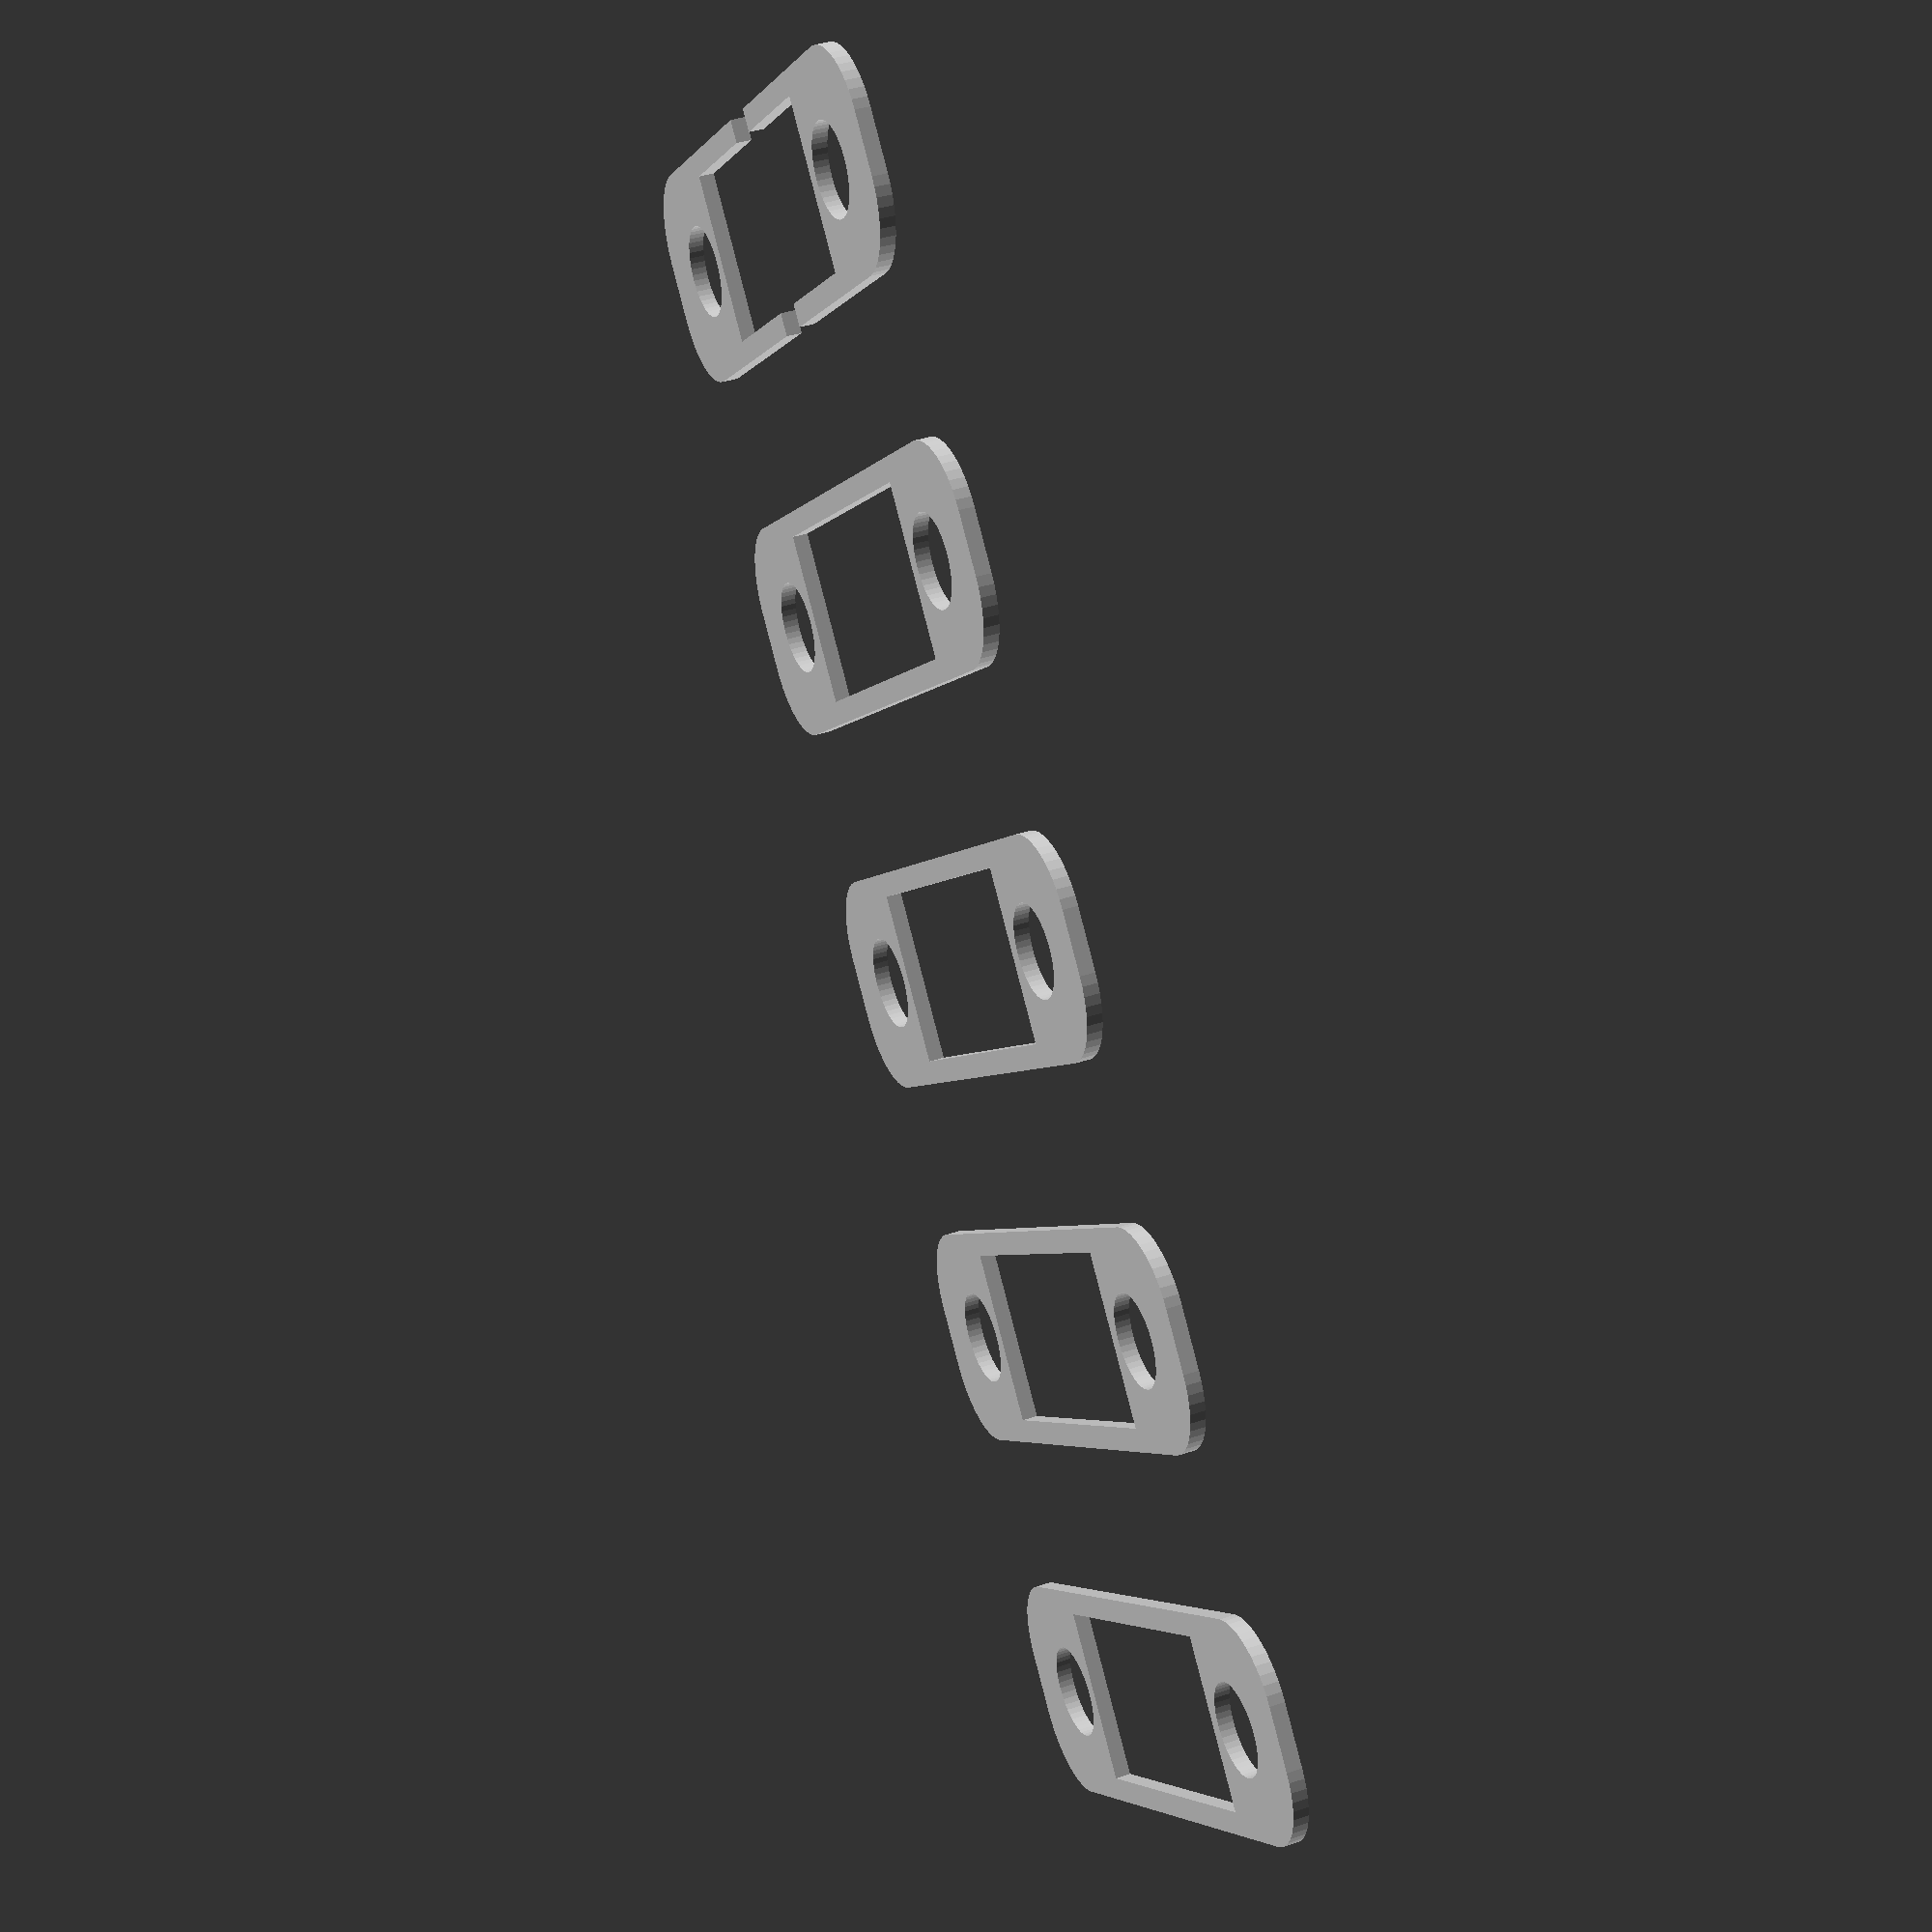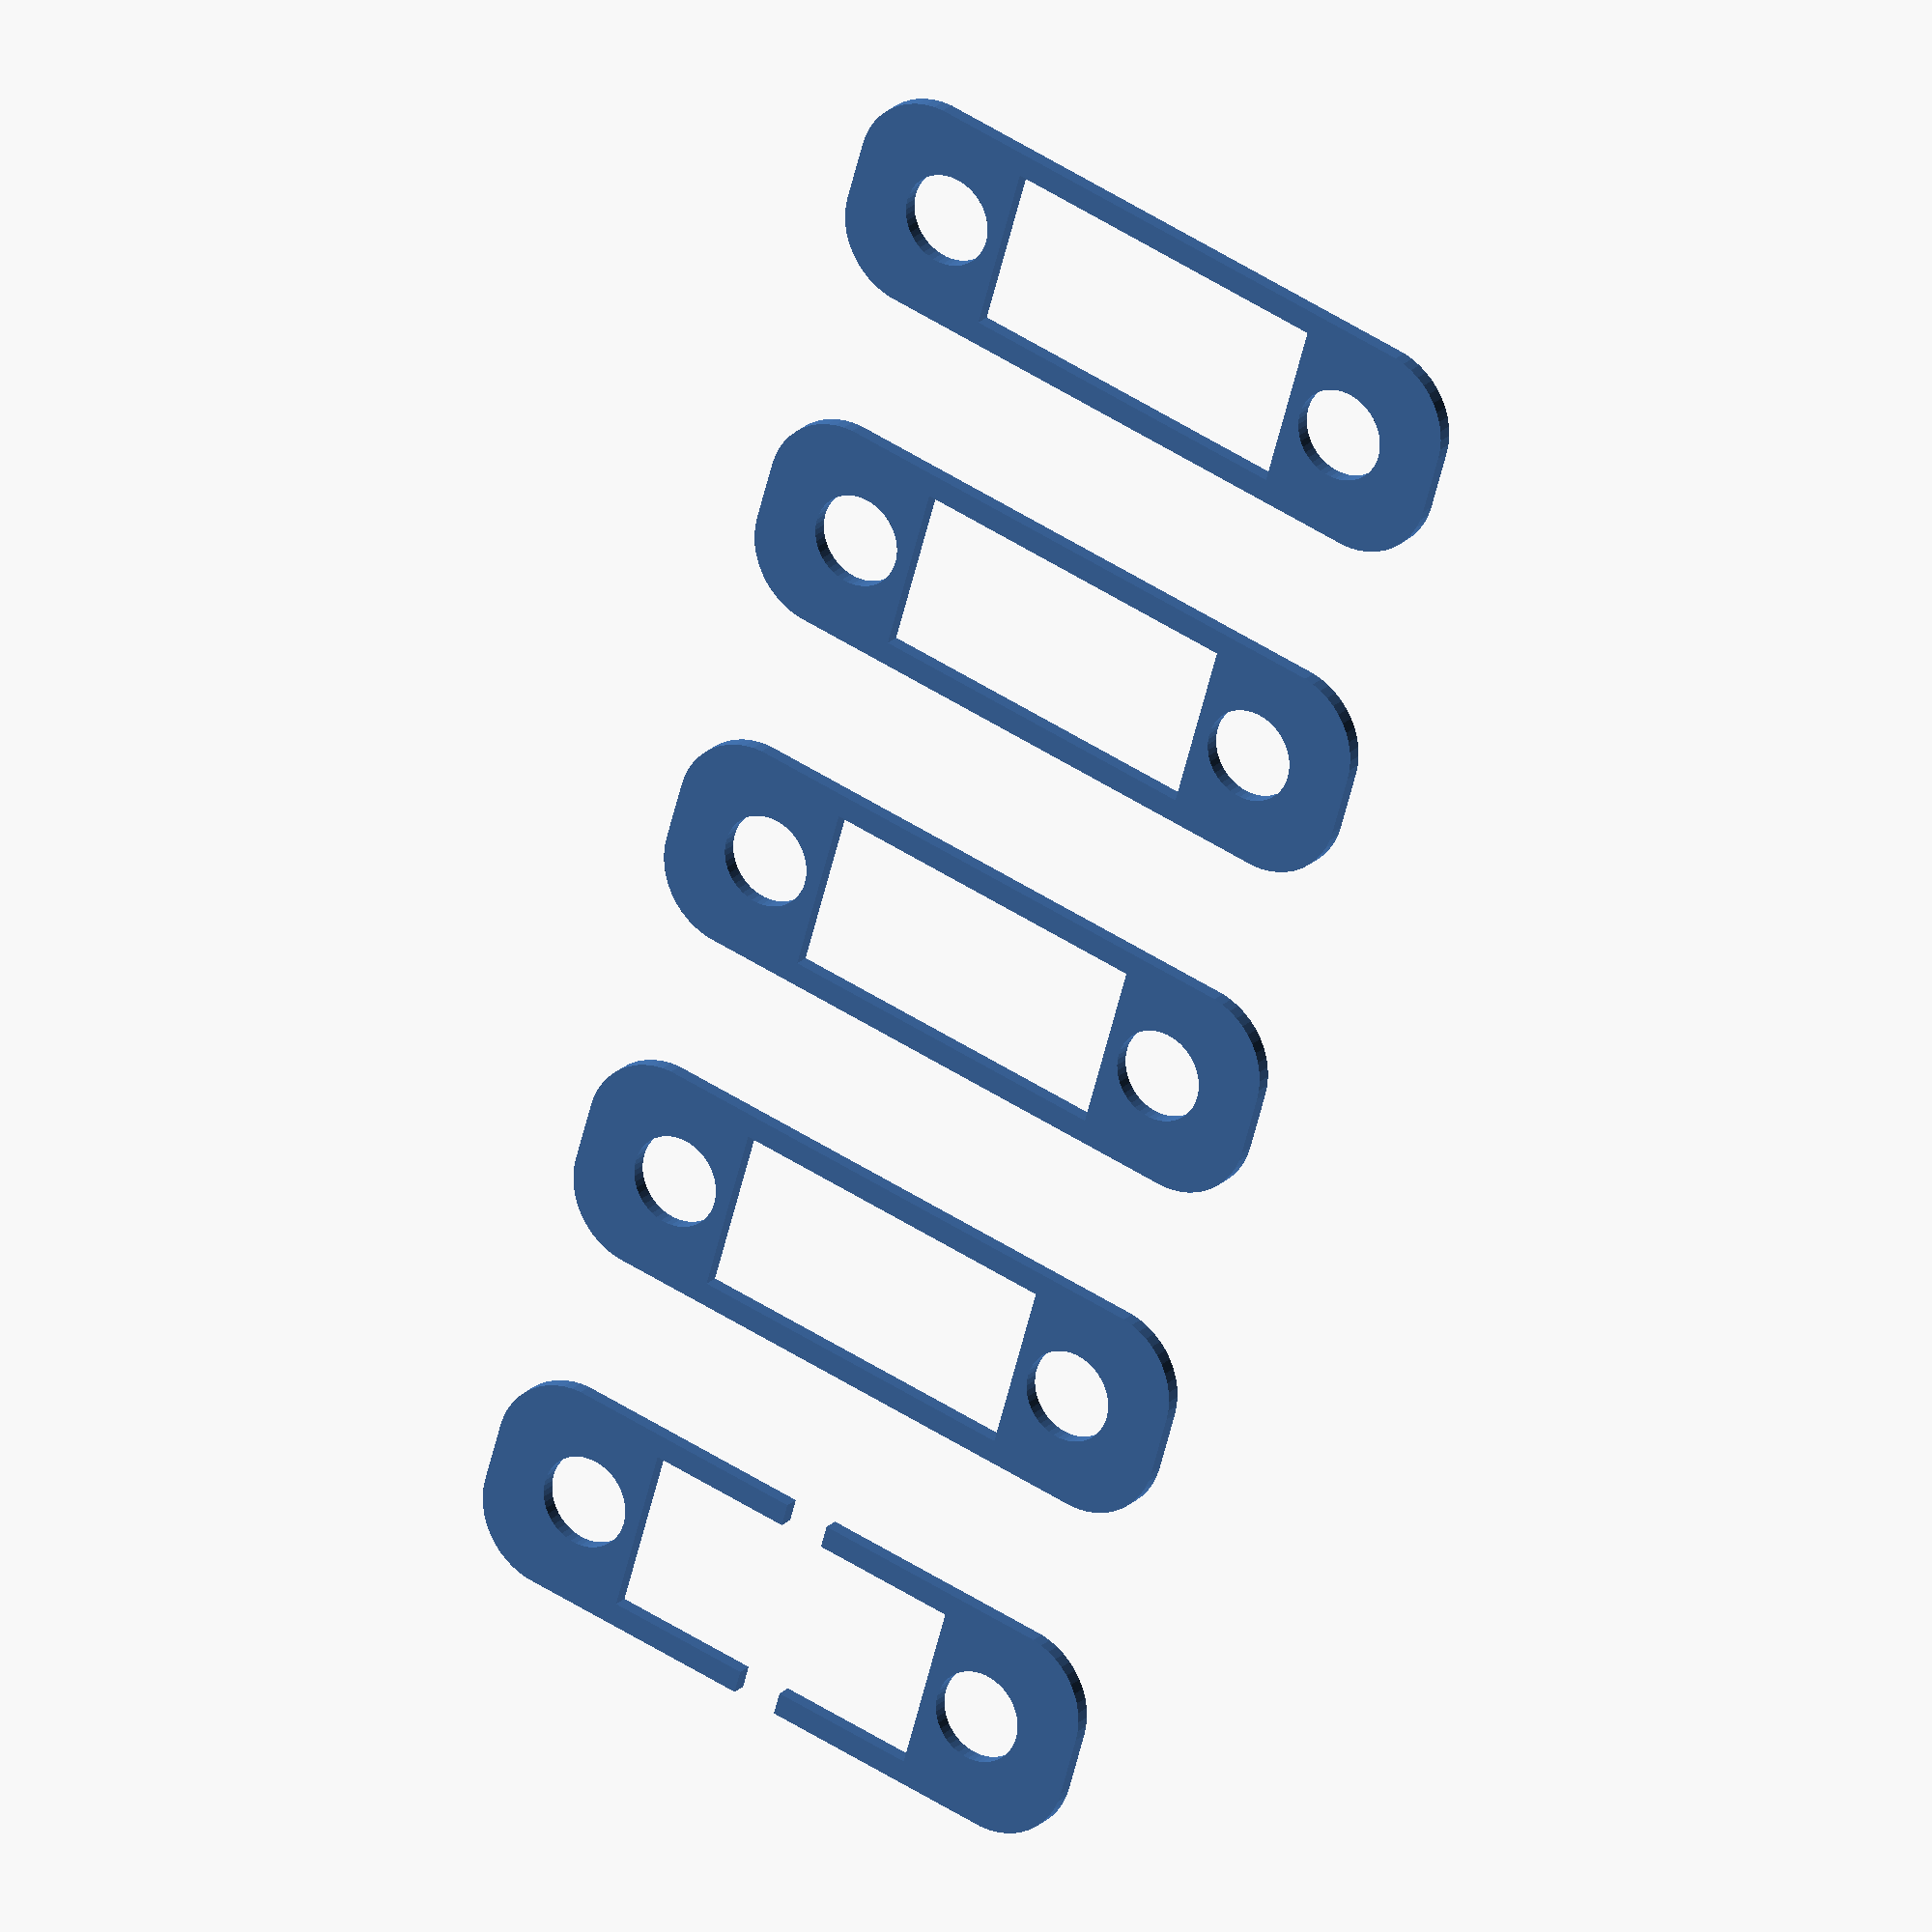
<openscad>
$fn = 50;


union() {
	translate(v = [0, 0, 0]) {
		projection() {
			intersection() {
				translate(v = [-500, -500, -13.5000000000]) {
					cube(size = [1000, 1000, 0.1000000000]);
				}
				difference() {
					union() {
						hull() {
							translate(v = [-17.0000000000, 2.0000000000, 0]) {
								cylinder(h = 30, r = 5);
							}
							translate(v = [17.0000000000, 2.0000000000, 0]) {
								cylinder(h = 30, r = 5);
							}
							translate(v = [-17.0000000000, -2.0000000000, 0]) {
								cylinder(h = 30, r = 5);
							}
							translate(v = [17.0000000000, -2.0000000000, 0]) {
								cylinder(h = 30, r = 5);
							}
						}
					}
					union() {
						translate(v = [4.5000000000, 0, 30]) {
							rotate(a = [0, 0, 0]) {
								difference() {
									union() {
										translate(v = [0, 0, -0.5000000000]) {
											cylinder(h = 0.5000000000, r1 = 0.8500000000, r2 = 1.3750000000);
										}
										translate(v = [0, 0, -4.0000000000]) {
											cylinder(h = 4, r = 0.8500000000);
										}
										translate(v = [0, 0, -4.0000000000]) {
											cylinder(h = 4, r = 1.1000000000);
										}
										translate(v = [0, 0, -4.0000000000]) {
											cylinder(h = 4, r = 0.8500000000);
										}
									}
									union();
								}
							}
						}
						translate(v = [-4.5000000000, 0, 30]) {
							rotate(a = [0, 0, 0]) {
								difference() {
									union() {
										translate(v = [0, 0, -0.5000000000]) {
											cylinder(h = 0.5000000000, r1 = 0.8500000000, r2 = 1.3750000000);
										}
										translate(v = [0, 0, -4.0000000000]) {
											cylinder(h = 4, r = 0.8500000000);
										}
										translate(v = [0, 0, -4.0000000000]) {
											cylinder(h = 4, r = 1.1000000000);
										}
										translate(v = [0, 0, -4.0000000000]) {
											cylinder(h = 4, r = 0.8500000000);
										}
									}
									union();
								}
							}
						}
						translate(v = [-15.0000000000, 0.0000000000, -100.0000000000]) {
							cylinder(h = 200, r = 3.0000000000);
						}
						translate(v = [15.0000000000, 0.0000000000, -100.0000000000]) {
							cylinder(h = 200, r = 3.0000000000);
						}
						translate(v = [15.0000000000, 0.0000000000, -100.0000000000]) {
							cylinder(h = 200, r = 3.0000000000);
						}
						translate(v = [-15.0000000000, 0.0000000000, -100.0000000000]) {
							cylinder(h = 200, r = 1.5000000000);
						}
						translate(v = [15.0000000000, 0.0000000000, -100.0000000000]) {
							cylinder(h = 200, r = 1.5000000000);
						}
						translate(v = [-15.0000000000, 0.0000000000, -100.0000000000]) {
							cylinder(h = 200, r = 1.5000000000);
						}
						translate(v = [15.0000000000, 0.0000000000, -100.0000000000]) {
							cylinder(h = 200, r = 1.5000000000);
						}
						translate(v = [-15.0000000000, 0.0000000000, -100.0000000000]) {
							cylinder(h = 200, r = 1.5000000000);
						}
						translate(v = [15.0000000000, 0.0000000000, -100.0000000000]) {
							cylinder(h = 200, r = 1.5000000000);
						}
						translate(v = [-7.0000000000, -5.5000000000, 0]) {
							cube(size = [14, 11, 27.5000000000]);
						}
						cylinder(h = 30, r = 2.0000000000);
						translate(v = [-22.0000000000, -7.0000000000, 24]) {
							cube(size = [14, 14, 6]);
						}
						translate(v = [8.0000000000, -7.0000000000, 24]) {
							cube(size = [14, 14, 6]);
						}
						translate(v = [-11.0000000000, -5.5000000000, 0]) {
							cube(size = [22, 11, 22]);
						}
						translate(v = [-1.5000000000, -22.5000000000, 0]) {
							cube(size = [3, 45, 3]);
						}
					}
				}
			}
		}
	}
	translate(v = [0, 24, 0]) {
		projection() {
			intersection() {
				translate(v = [-500, -500, -10.5000000000]) {
					cube(size = [1000, 1000, 0.1000000000]);
				}
				difference() {
					union() {
						hull() {
							translate(v = [-17.0000000000, 2.0000000000, 0]) {
								cylinder(h = 30, r = 5);
							}
							translate(v = [17.0000000000, 2.0000000000, 0]) {
								cylinder(h = 30, r = 5);
							}
							translate(v = [-17.0000000000, -2.0000000000, 0]) {
								cylinder(h = 30, r = 5);
							}
							translate(v = [17.0000000000, -2.0000000000, 0]) {
								cylinder(h = 30, r = 5);
							}
						}
					}
					union() {
						translate(v = [4.5000000000, 0, 30]) {
							rotate(a = [0, 0, 0]) {
								difference() {
									union() {
										translate(v = [0, 0, -0.5000000000]) {
											cylinder(h = 0.5000000000, r1 = 0.8500000000, r2 = 1.3750000000);
										}
										translate(v = [0, 0, -4.0000000000]) {
											cylinder(h = 4, r = 0.8500000000);
										}
										translate(v = [0, 0, -4.0000000000]) {
											cylinder(h = 4, r = 1.1000000000);
										}
										translate(v = [0, 0, -4.0000000000]) {
											cylinder(h = 4, r = 0.8500000000);
										}
									}
									union();
								}
							}
						}
						translate(v = [-4.5000000000, 0, 30]) {
							rotate(a = [0, 0, 0]) {
								difference() {
									union() {
										translate(v = [0, 0, -0.5000000000]) {
											cylinder(h = 0.5000000000, r1 = 0.8500000000, r2 = 1.3750000000);
										}
										translate(v = [0, 0, -4.0000000000]) {
											cylinder(h = 4, r = 0.8500000000);
										}
										translate(v = [0, 0, -4.0000000000]) {
											cylinder(h = 4, r = 1.1000000000);
										}
										translate(v = [0, 0, -4.0000000000]) {
											cylinder(h = 4, r = 0.8500000000);
										}
									}
									union();
								}
							}
						}
						translate(v = [-15.0000000000, 0.0000000000, -100.0000000000]) {
							cylinder(h = 200, r = 3.0000000000);
						}
						translate(v = [15.0000000000, 0.0000000000, -100.0000000000]) {
							cylinder(h = 200, r = 3.0000000000);
						}
						translate(v = [15.0000000000, 0.0000000000, -100.0000000000]) {
							cylinder(h = 200, r = 3.0000000000);
						}
						translate(v = [-15.0000000000, 0.0000000000, -100.0000000000]) {
							cylinder(h = 200, r = 1.5000000000);
						}
						translate(v = [15.0000000000, 0.0000000000, -100.0000000000]) {
							cylinder(h = 200, r = 1.5000000000);
						}
						translate(v = [-15.0000000000, 0.0000000000, -100.0000000000]) {
							cylinder(h = 200, r = 1.5000000000);
						}
						translate(v = [15.0000000000, 0.0000000000, -100.0000000000]) {
							cylinder(h = 200, r = 1.5000000000);
						}
						translate(v = [-15.0000000000, 0.0000000000, -100.0000000000]) {
							cylinder(h = 200, r = 1.5000000000);
						}
						translate(v = [15.0000000000, 0.0000000000, -100.0000000000]) {
							cylinder(h = 200, r = 1.5000000000);
						}
						translate(v = [-7.0000000000, -5.5000000000, 0]) {
							cube(size = [14, 11, 27.5000000000]);
						}
						cylinder(h = 30, r = 2.0000000000);
						translate(v = [-22.0000000000, -7.0000000000, 24]) {
							cube(size = [14, 14, 6]);
						}
						translate(v = [8.0000000000, -7.0000000000, 24]) {
							cube(size = [14, 14, 6]);
						}
						translate(v = [-11.0000000000, -5.5000000000, 0]) {
							cube(size = [22, 11, 22]);
						}
						translate(v = [-1.5000000000, -22.5000000000, 0]) {
							cube(size = [3, 45, 3]);
						}
					}
				}
			}
		}
	}
	translate(v = [0, 48, 0]) {
		projection() {
			intersection() {
				translate(v = [-500, -500, -7.5000000000]) {
					cube(size = [1000, 1000, 0.1000000000]);
				}
				difference() {
					union() {
						hull() {
							translate(v = [-17.0000000000, 2.0000000000, 0]) {
								cylinder(h = 30, r = 5);
							}
							translate(v = [17.0000000000, 2.0000000000, 0]) {
								cylinder(h = 30, r = 5);
							}
							translate(v = [-17.0000000000, -2.0000000000, 0]) {
								cylinder(h = 30, r = 5);
							}
							translate(v = [17.0000000000, -2.0000000000, 0]) {
								cylinder(h = 30, r = 5);
							}
						}
					}
					union() {
						translate(v = [4.5000000000, 0, 30]) {
							rotate(a = [0, 0, 0]) {
								difference() {
									union() {
										translate(v = [0, 0, -0.5000000000]) {
											cylinder(h = 0.5000000000, r1 = 0.8500000000, r2 = 1.3750000000);
										}
										translate(v = [0, 0, -4.0000000000]) {
											cylinder(h = 4, r = 0.8500000000);
										}
										translate(v = [0, 0, -4.0000000000]) {
											cylinder(h = 4, r = 1.1000000000);
										}
										translate(v = [0, 0, -4.0000000000]) {
											cylinder(h = 4, r = 0.8500000000);
										}
									}
									union();
								}
							}
						}
						translate(v = [-4.5000000000, 0, 30]) {
							rotate(a = [0, 0, 0]) {
								difference() {
									union() {
										translate(v = [0, 0, -0.5000000000]) {
											cylinder(h = 0.5000000000, r1 = 0.8500000000, r2 = 1.3750000000);
										}
										translate(v = [0, 0, -4.0000000000]) {
											cylinder(h = 4, r = 0.8500000000);
										}
										translate(v = [0, 0, -4.0000000000]) {
											cylinder(h = 4, r = 1.1000000000);
										}
										translate(v = [0, 0, -4.0000000000]) {
											cylinder(h = 4, r = 0.8500000000);
										}
									}
									union();
								}
							}
						}
						translate(v = [-15.0000000000, 0.0000000000, -100.0000000000]) {
							cylinder(h = 200, r = 3.0000000000);
						}
						translate(v = [15.0000000000, 0.0000000000, -100.0000000000]) {
							cylinder(h = 200, r = 3.0000000000);
						}
						translate(v = [15.0000000000, 0.0000000000, -100.0000000000]) {
							cylinder(h = 200, r = 3.0000000000);
						}
						translate(v = [-15.0000000000, 0.0000000000, -100.0000000000]) {
							cylinder(h = 200, r = 1.5000000000);
						}
						translate(v = [15.0000000000, 0.0000000000, -100.0000000000]) {
							cylinder(h = 200, r = 1.5000000000);
						}
						translate(v = [-15.0000000000, 0.0000000000, -100.0000000000]) {
							cylinder(h = 200, r = 1.5000000000);
						}
						translate(v = [15.0000000000, 0.0000000000, -100.0000000000]) {
							cylinder(h = 200, r = 1.5000000000);
						}
						translate(v = [-15.0000000000, 0.0000000000, -100.0000000000]) {
							cylinder(h = 200, r = 1.5000000000);
						}
						translate(v = [15.0000000000, 0.0000000000, -100.0000000000]) {
							cylinder(h = 200, r = 1.5000000000);
						}
						translate(v = [-7.0000000000, -5.5000000000, 0]) {
							cube(size = [14, 11, 27.5000000000]);
						}
						cylinder(h = 30, r = 2.0000000000);
						translate(v = [-22.0000000000, -7.0000000000, 24]) {
							cube(size = [14, 14, 6]);
						}
						translate(v = [8.0000000000, -7.0000000000, 24]) {
							cube(size = [14, 14, 6]);
						}
						translate(v = [-11.0000000000, -5.5000000000, 0]) {
							cube(size = [22, 11, 22]);
						}
						translate(v = [-1.5000000000, -22.5000000000, 0]) {
							cube(size = [3, 45, 3]);
						}
					}
				}
			}
		}
	}
	translate(v = [0, 72, 0]) {
		projection() {
			intersection() {
				translate(v = [-500, -500, -4.5000000000]) {
					cube(size = [1000, 1000, 0.1000000000]);
				}
				difference() {
					union() {
						hull() {
							translate(v = [-17.0000000000, 2.0000000000, 0]) {
								cylinder(h = 30, r = 5);
							}
							translate(v = [17.0000000000, 2.0000000000, 0]) {
								cylinder(h = 30, r = 5);
							}
							translate(v = [-17.0000000000, -2.0000000000, 0]) {
								cylinder(h = 30, r = 5);
							}
							translate(v = [17.0000000000, -2.0000000000, 0]) {
								cylinder(h = 30, r = 5);
							}
						}
					}
					union() {
						translate(v = [4.5000000000, 0, 30]) {
							rotate(a = [0, 0, 0]) {
								difference() {
									union() {
										translate(v = [0, 0, -0.5000000000]) {
											cylinder(h = 0.5000000000, r1 = 0.8500000000, r2 = 1.3750000000);
										}
										translate(v = [0, 0, -4.0000000000]) {
											cylinder(h = 4, r = 0.8500000000);
										}
										translate(v = [0, 0, -4.0000000000]) {
											cylinder(h = 4, r = 1.1000000000);
										}
										translate(v = [0, 0, -4.0000000000]) {
											cylinder(h = 4, r = 0.8500000000);
										}
									}
									union();
								}
							}
						}
						translate(v = [-4.5000000000, 0, 30]) {
							rotate(a = [0, 0, 0]) {
								difference() {
									union() {
										translate(v = [0, 0, -0.5000000000]) {
											cylinder(h = 0.5000000000, r1 = 0.8500000000, r2 = 1.3750000000);
										}
										translate(v = [0, 0, -4.0000000000]) {
											cylinder(h = 4, r = 0.8500000000);
										}
										translate(v = [0, 0, -4.0000000000]) {
											cylinder(h = 4, r = 1.1000000000);
										}
										translate(v = [0, 0, -4.0000000000]) {
											cylinder(h = 4, r = 0.8500000000);
										}
									}
									union();
								}
							}
						}
						translate(v = [-15.0000000000, 0.0000000000, -100.0000000000]) {
							cylinder(h = 200, r = 3.0000000000);
						}
						translate(v = [15.0000000000, 0.0000000000, -100.0000000000]) {
							cylinder(h = 200, r = 3.0000000000);
						}
						translate(v = [15.0000000000, 0.0000000000, -100.0000000000]) {
							cylinder(h = 200, r = 3.0000000000);
						}
						translate(v = [-15.0000000000, 0.0000000000, -100.0000000000]) {
							cylinder(h = 200, r = 1.5000000000);
						}
						translate(v = [15.0000000000, 0.0000000000, -100.0000000000]) {
							cylinder(h = 200, r = 1.5000000000);
						}
						translate(v = [-15.0000000000, 0.0000000000, -100.0000000000]) {
							cylinder(h = 200, r = 1.5000000000);
						}
						translate(v = [15.0000000000, 0.0000000000, -100.0000000000]) {
							cylinder(h = 200, r = 1.5000000000);
						}
						translate(v = [-15.0000000000, 0.0000000000, -100.0000000000]) {
							cylinder(h = 200, r = 1.5000000000);
						}
						translate(v = [15.0000000000, 0.0000000000, -100.0000000000]) {
							cylinder(h = 200, r = 1.5000000000);
						}
						translate(v = [-7.0000000000, -5.5000000000, 0]) {
							cube(size = [14, 11, 27.5000000000]);
						}
						cylinder(h = 30, r = 2.0000000000);
						translate(v = [-22.0000000000, -7.0000000000, 24]) {
							cube(size = [14, 14, 6]);
						}
						translate(v = [8.0000000000, -7.0000000000, 24]) {
							cube(size = [14, 14, 6]);
						}
						translate(v = [-11.0000000000, -5.5000000000, 0]) {
							cube(size = [22, 11, 22]);
						}
						translate(v = [-1.5000000000, -22.5000000000, 0]) {
							cube(size = [3, 45, 3]);
						}
					}
				}
			}
		}
	}
	translate(v = [0, 96, 0]) {
		projection() {
			intersection() {
				translate(v = [-500, -500, -1.5000000000]) {
					cube(size = [1000, 1000, 0.1000000000]);
				}
				difference() {
					union() {
						hull() {
							translate(v = [-17.0000000000, 2.0000000000, 0]) {
								cylinder(h = 30, r = 5);
							}
							translate(v = [17.0000000000, 2.0000000000, 0]) {
								cylinder(h = 30, r = 5);
							}
							translate(v = [-17.0000000000, -2.0000000000, 0]) {
								cylinder(h = 30, r = 5);
							}
							translate(v = [17.0000000000, -2.0000000000, 0]) {
								cylinder(h = 30, r = 5);
							}
						}
					}
					union() {
						translate(v = [4.5000000000, 0, 30]) {
							rotate(a = [0, 0, 0]) {
								difference() {
									union() {
										translate(v = [0, 0, -0.5000000000]) {
											cylinder(h = 0.5000000000, r1 = 0.8500000000, r2 = 1.3750000000);
										}
										translate(v = [0, 0, -4.0000000000]) {
											cylinder(h = 4, r = 0.8500000000);
										}
										translate(v = [0, 0, -4.0000000000]) {
											cylinder(h = 4, r = 1.1000000000);
										}
										translate(v = [0, 0, -4.0000000000]) {
											cylinder(h = 4, r = 0.8500000000);
										}
									}
									union();
								}
							}
						}
						translate(v = [-4.5000000000, 0, 30]) {
							rotate(a = [0, 0, 0]) {
								difference() {
									union() {
										translate(v = [0, 0, -0.5000000000]) {
											cylinder(h = 0.5000000000, r1 = 0.8500000000, r2 = 1.3750000000);
										}
										translate(v = [0, 0, -4.0000000000]) {
											cylinder(h = 4, r = 0.8500000000);
										}
										translate(v = [0, 0, -4.0000000000]) {
											cylinder(h = 4, r = 1.1000000000);
										}
										translate(v = [0, 0, -4.0000000000]) {
											cylinder(h = 4, r = 0.8500000000);
										}
									}
									union();
								}
							}
						}
						translate(v = [-15.0000000000, 0.0000000000, -100.0000000000]) {
							cylinder(h = 200, r = 3.0000000000);
						}
						translate(v = [15.0000000000, 0.0000000000, -100.0000000000]) {
							cylinder(h = 200, r = 3.0000000000);
						}
						translate(v = [15.0000000000, 0.0000000000, -100.0000000000]) {
							cylinder(h = 200, r = 3.0000000000);
						}
						translate(v = [-15.0000000000, 0.0000000000, -100.0000000000]) {
							cylinder(h = 200, r = 1.5000000000);
						}
						translate(v = [15.0000000000, 0.0000000000, -100.0000000000]) {
							cylinder(h = 200, r = 1.5000000000);
						}
						translate(v = [-15.0000000000, 0.0000000000, -100.0000000000]) {
							cylinder(h = 200, r = 1.5000000000);
						}
						translate(v = [15.0000000000, 0.0000000000, -100.0000000000]) {
							cylinder(h = 200, r = 1.5000000000);
						}
						translate(v = [-15.0000000000, 0.0000000000, -100.0000000000]) {
							cylinder(h = 200, r = 1.5000000000);
						}
						translate(v = [15.0000000000, 0.0000000000, -100.0000000000]) {
							cylinder(h = 200, r = 1.5000000000);
						}
						translate(v = [-7.0000000000, -5.5000000000, 0]) {
							cube(size = [14, 11, 27.5000000000]);
						}
						cylinder(h = 30, r = 2.0000000000);
						translate(v = [-22.0000000000, -7.0000000000, 24]) {
							cube(size = [14, 14, 6]);
						}
						translate(v = [8.0000000000, -7.0000000000, 24]) {
							cube(size = [14, 14, 6]);
						}
						translate(v = [-11.0000000000, -5.5000000000, 0]) {
							cube(size = [22, 11, 22]);
						}
						translate(v = [-1.5000000000, -22.5000000000, 0]) {
							cube(size = [3, 45, 3]);
						}
					}
				}
			}
		}
	}
	translate(v = [0, 120, 0]) {
		projection() {
			intersection() {
				translate(v = [-500, -500, 1.5000000000]) {
					cube(size = [1000, 1000, 0.1000000000]);
				}
				difference() {
					union() {
						hull() {
							translate(v = [-17.0000000000, 2.0000000000, 0]) {
								cylinder(h = 30, r = 5);
							}
							translate(v = [17.0000000000, 2.0000000000, 0]) {
								cylinder(h = 30, r = 5);
							}
							translate(v = [-17.0000000000, -2.0000000000, 0]) {
								cylinder(h = 30, r = 5);
							}
							translate(v = [17.0000000000, -2.0000000000, 0]) {
								cylinder(h = 30, r = 5);
							}
						}
					}
					union() {
						translate(v = [4.5000000000, 0, 30]) {
							rotate(a = [0, 0, 0]) {
								difference() {
									union() {
										translate(v = [0, 0, -0.5000000000]) {
											cylinder(h = 0.5000000000, r1 = 0.8500000000, r2 = 1.3750000000);
										}
										translate(v = [0, 0, -4.0000000000]) {
											cylinder(h = 4, r = 0.8500000000);
										}
										translate(v = [0, 0, -4.0000000000]) {
											cylinder(h = 4, r = 1.1000000000);
										}
										translate(v = [0, 0, -4.0000000000]) {
											cylinder(h = 4, r = 0.8500000000);
										}
									}
									union();
								}
							}
						}
						translate(v = [-4.5000000000, 0, 30]) {
							rotate(a = [0, 0, 0]) {
								difference() {
									union() {
										translate(v = [0, 0, -0.5000000000]) {
											cylinder(h = 0.5000000000, r1 = 0.8500000000, r2 = 1.3750000000);
										}
										translate(v = [0, 0, -4.0000000000]) {
											cylinder(h = 4, r = 0.8500000000);
										}
										translate(v = [0, 0, -4.0000000000]) {
											cylinder(h = 4, r = 1.1000000000);
										}
										translate(v = [0, 0, -4.0000000000]) {
											cylinder(h = 4, r = 0.8500000000);
										}
									}
									union();
								}
							}
						}
						translate(v = [-15.0000000000, 0.0000000000, -100.0000000000]) {
							cylinder(h = 200, r = 3.0000000000);
						}
						translate(v = [15.0000000000, 0.0000000000, -100.0000000000]) {
							cylinder(h = 200, r = 3.0000000000);
						}
						translate(v = [15.0000000000, 0.0000000000, -100.0000000000]) {
							cylinder(h = 200, r = 3.0000000000);
						}
						translate(v = [-15.0000000000, 0.0000000000, -100.0000000000]) {
							cylinder(h = 200, r = 1.5000000000);
						}
						translate(v = [15.0000000000, 0.0000000000, -100.0000000000]) {
							cylinder(h = 200, r = 1.5000000000);
						}
						translate(v = [-15.0000000000, 0.0000000000, -100.0000000000]) {
							cylinder(h = 200, r = 1.5000000000);
						}
						translate(v = [15.0000000000, 0.0000000000, -100.0000000000]) {
							cylinder(h = 200, r = 1.5000000000);
						}
						translate(v = [-15.0000000000, 0.0000000000, -100.0000000000]) {
							cylinder(h = 200, r = 1.5000000000);
						}
						translate(v = [15.0000000000, 0.0000000000, -100.0000000000]) {
							cylinder(h = 200, r = 1.5000000000);
						}
						translate(v = [-7.0000000000, -5.5000000000, 0]) {
							cube(size = [14, 11, 27.5000000000]);
						}
						cylinder(h = 30, r = 2.0000000000);
						translate(v = [-22.0000000000, -7.0000000000, 24]) {
							cube(size = [14, 14, 6]);
						}
						translate(v = [8.0000000000, -7.0000000000, 24]) {
							cube(size = [14, 14, 6]);
						}
						translate(v = [-11.0000000000, -5.5000000000, 0]) {
							cube(size = [22, 11, 22]);
						}
						translate(v = [-1.5000000000, -22.5000000000, 0]) {
							cube(size = [3, 45, 3]);
						}
					}
				}
			}
		}
	}
	translate(v = [0, 144, 0]) {
		projection() {
			intersection() {
				translate(v = [-500, -500, 4.5000000000]) {
					cube(size = [1000, 1000, 0.1000000000]);
				}
				difference() {
					union() {
						hull() {
							translate(v = [-17.0000000000, 2.0000000000, 0]) {
								cylinder(h = 30, r = 5);
							}
							translate(v = [17.0000000000, 2.0000000000, 0]) {
								cylinder(h = 30, r = 5);
							}
							translate(v = [-17.0000000000, -2.0000000000, 0]) {
								cylinder(h = 30, r = 5);
							}
							translate(v = [17.0000000000, -2.0000000000, 0]) {
								cylinder(h = 30, r = 5);
							}
						}
					}
					union() {
						translate(v = [4.5000000000, 0, 30]) {
							rotate(a = [0, 0, 0]) {
								difference() {
									union() {
										translate(v = [0, 0, -0.5000000000]) {
											cylinder(h = 0.5000000000, r1 = 0.8500000000, r2 = 1.3750000000);
										}
										translate(v = [0, 0, -4.0000000000]) {
											cylinder(h = 4, r = 0.8500000000);
										}
										translate(v = [0, 0, -4.0000000000]) {
											cylinder(h = 4, r = 1.1000000000);
										}
										translate(v = [0, 0, -4.0000000000]) {
											cylinder(h = 4, r = 0.8500000000);
										}
									}
									union();
								}
							}
						}
						translate(v = [-4.5000000000, 0, 30]) {
							rotate(a = [0, 0, 0]) {
								difference() {
									union() {
										translate(v = [0, 0, -0.5000000000]) {
											cylinder(h = 0.5000000000, r1 = 0.8500000000, r2 = 1.3750000000);
										}
										translate(v = [0, 0, -4.0000000000]) {
											cylinder(h = 4, r = 0.8500000000);
										}
										translate(v = [0, 0, -4.0000000000]) {
											cylinder(h = 4, r = 1.1000000000);
										}
										translate(v = [0, 0, -4.0000000000]) {
											cylinder(h = 4, r = 0.8500000000);
										}
									}
									union();
								}
							}
						}
						translate(v = [-15.0000000000, 0.0000000000, -100.0000000000]) {
							cylinder(h = 200, r = 3.0000000000);
						}
						translate(v = [15.0000000000, 0.0000000000, -100.0000000000]) {
							cylinder(h = 200, r = 3.0000000000);
						}
						translate(v = [15.0000000000, 0.0000000000, -100.0000000000]) {
							cylinder(h = 200, r = 3.0000000000);
						}
						translate(v = [-15.0000000000, 0.0000000000, -100.0000000000]) {
							cylinder(h = 200, r = 1.5000000000);
						}
						translate(v = [15.0000000000, 0.0000000000, -100.0000000000]) {
							cylinder(h = 200, r = 1.5000000000);
						}
						translate(v = [-15.0000000000, 0.0000000000, -100.0000000000]) {
							cylinder(h = 200, r = 1.5000000000);
						}
						translate(v = [15.0000000000, 0.0000000000, -100.0000000000]) {
							cylinder(h = 200, r = 1.5000000000);
						}
						translate(v = [-15.0000000000, 0.0000000000, -100.0000000000]) {
							cylinder(h = 200, r = 1.5000000000);
						}
						translate(v = [15.0000000000, 0.0000000000, -100.0000000000]) {
							cylinder(h = 200, r = 1.5000000000);
						}
						translate(v = [-7.0000000000, -5.5000000000, 0]) {
							cube(size = [14, 11, 27.5000000000]);
						}
						cylinder(h = 30, r = 2.0000000000);
						translate(v = [-22.0000000000, -7.0000000000, 24]) {
							cube(size = [14, 14, 6]);
						}
						translate(v = [8.0000000000, -7.0000000000, 24]) {
							cube(size = [14, 14, 6]);
						}
						translate(v = [-11.0000000000, -5.5000000000, 0]) {
							cube(size = [22, 11, 22]);
						}
						translate(v = [-1.5000000000, -22.5000000000, 0]) {
							cube(size = [3, 45, 3]);
						}
					}
				}
			}
		}
	}
	translate(v = [0, 168, 0]) {
		projection() {
			intersection() {
				translate(v = [-500, -500, 7.5000000000]) {
					cube(size = [1000, 1000, 0.1000000000]);
				}
				difference() {
					union() {
						hull() {
							translate(v = [-17.0000000000, 2.0000000000, 0]) {
								cylinder(h = 30, r = 5);
							}
							translate(v = [17.0000000000, 2.0000000000, 0]) {
								cylinder(h = 30, r = 5);
							}
							translate(v = [-17.0000000000, -2.0000000000, 0]) {
								cylinder(h = 30, r = 5);
							}
							translate(v = [17.0000000000, -2.0000000000, 0]) {
								cylinder(h = 30, r = 5);
							}
						}
					}
					union() {
						translate(v = [4.5000000000, 0, 30]) {
							rotate(a = [0, 0, 0]) {
								difference() {
									union() {
										translate(v = [0, 0, -0.5000000000]) {
											cylinder(h = 0.5000000000, r1 = 0.8500000000, r2 = 1.3750000000);
										}
										translate(v = [0, 0, -4.0000000000]) {
											cylinder(h = 4, r = 0.8500000000);
										}
										translate(v = [0, 0, -4.0000000000]) {
											cylinder(h = 4, r = 1.1000000000);
										}
										translate(v = [0, 0, -4.0000000000]) {
											cylinder(h = 4, r = 0.8500000000);
										}
									}
									union();
								}
							}
						}
						translate(v = [-4.5000000000, 0, 30]) {
							rotate(a = [0, 0, 0]) {
								difference() {
									union() {
										translate(v = [0, 0, -0.5000000000]) {
											cylinder(h = 0.5000000000, r1 = 0.8500000000, r2 = 1.3750000000);
										}
										translate(v = [0, 0, -4.0000000000]) {
											cylinder(h = 4, r = 0.8500000000);
										}
										translate(v = [0, 0, -4.0000000000]) {
											cylinder(h = 4, r = 1.1000000000);
										}
										translate(v = [0, 0, -4.0000000000]) {
											cylinder(h = 4, r = 0.8500000000);
										}
									}
									union();
								}
							}
						}
						translate(v = [-15.0000000000, 0.0000000000, -100.0000000000]) {
							cylinder(h = 200, r = 3.0000000000);
						}
						translate(v = [15.0000000000, 0.0000000000, -100.0000000000]) {
							cylinder(h = 200, r = 3.0000000000);
						}
						translate(v = [15.0000000000, 0.0000000000, -100.0000000000]) {
							cylinder(h = 200, r = 3.0000000000);
						}
						translate(v = [-15.0000000000, 0.0000000000, -100.0000000000]) {
							cylinder(h = 200, r = 1.5000000000);
						}
						translate(v = [15.0000000000, 0.0000000000, -100.0000000000]) {
							cylinder(h = 200, r = 1.5000000000);
						}
						translate(v = [-15.0000000000, 0.0000000000, -100.0000000000]) {
							cylinder(h = 200, r = 1.5000000000);
						}
						translate(v = [15.0000000000, 0.0000000000, -100.0000000000]) {
							cylinder(h = 200, r = 1.5000000000);
						}
						translate(v = [-15.0000000000, 0.0000000000, -100.0000000000]) {
							cylinder(h = 200, r = 1.5000000000);
						}
						translate(v = [15.0000000000, 0.0000000000, -100.0000000000]) {
							cylinder(h = 200, r = 1.5000000000);
						}
						translate(v = [-7.0000000000, -5.5000000000, 0]) {
							cube(size = [14, 11, 27.5000000000]);
						}
						cylinder(h = 30, r = 2.0000000000);
						translate(v = [-22.0000000000, -7.0000000000, 24]) {
							cube(size = [14, 14, 6]);
						}
						translate(v = [8.0000000000, -7.0000000000, 24]) {
							cube(size = [14, 14, 6]);
						}
						translate(v = [-11.0000000000, -5.5000000000, 0]) {
							cube(size = [22, 11, 22]);
						}
						translate(v = [-1.5000000000, -22.5000000000, 0]) {
							cube(size = [3, 45, 3]);
						}
					}
				}
			}
		}
	}
	translate(v = [0, 192, 0]) {
		projection() {
			intersection() {
				translate(v = [-500, -500, 10.5000000000]) {
					cube(size = [1000, 1000, 0.1000000000]);
				}
				difference() {
					union() {
						hull() {
							translate(v = [-17.0000000000, 2.0000000000, 0]) {
								cylinder(h = 30, r = 5);
							}
							translate(v = [17.0000000000, 2.0000000000, 0]) {
								cylinder(h = 30, r = 5);
							}
							translate(v = [-17.0000000000, -2.0000000000, 0]) {
								cylinder(h = 30, r = 5);
							}
							translate(v = [17.0000000000, -2.0000000000, 0]) {
								cylinder(h = 30, r = 5);
							}
						}
					}
					union() {
						translate(v = [4.5000000000, 0, 30]) {
							rotate(a = [0, 0, 0]) {
								difference() {
									union() {
										translate(v = [0, 0, -0.5000000000]) {
											cylinder(h = 0.5000000000, r1 = 0.8500000000, r2 = 1.3750000000);
										}
										translate(v = [0, 0, -4.0000000000]) {
											cylinder(h = 4, r = 0.8500000000);
										}
										translate(v = [0, 0, -4.0000000000]) {
											cylinder(h = 4, r = 1.1000000000);
										}
										translate(v = [0, 0, -4.0000000000]) {
											cylinder(h = 4, r = 0.8500000000);
										}
									}
									union();
								}
							}
						}
						translate(v = [-4.5000000000, 0, 30]) {
							rotate(a = [0, 0, 0]) {
								difference() {
									union() {
										translate(v = [0, 0, -0.5000000000]) {
											cylinder(h = 0.5000000000, r1 = 0.8500000000, r2 = 1.3750000000);
										}
										translate(v = [0, 0, -4.0000000000]) {
											cylinder(h = 4, r = 0.8500000000);
										}
										translate(v = [0, 0, -4.0000000000]) {
											cylinder(h = 4, r = 1.1000000000);
										}
										translate(v = [0, 0, -4.0000000000]) {
											cylinder(h = 4, r = 0.8500000000);
										}
									}
									union();
								}
							}
						}
						translate(v = [-15.0000000000, 0.0000000000, -100.0000000000]) {
							cylinder(h = 200, r = 3.0000000000);
						}
						translate(v = [15.0000000000, 0.0000000000, -100.0000000000]) {
							cylinder(h = 200, r = 3.0000000000);
						}
						translate(v = [15.0000000000, 0.0000000000, -100.0000000000]) {
							cylinder(h = 200, r = 3.0000000000);
						}
						translate(v = [-15.0000000000, 0.0000000000, -100.0000000000]) {
							cylinder(h = 200, r = 1.5000000000);
						}
						translate(v = [15.0000000000, 0.0000000000, -100.0000000000]) {
							cylinder(h = 200, r = 1.5000000000);
						}
						translate(v = [-15.0000000000, 0.0000000000, -100.0000000000]) {
							cylinder(h = 200, r = 1.5000000000);
						}
						translate(v = [15.0000000000, 0.0000000000, -100.0000000000]) {
							cylinder(h = 200, r = 1.5000000000);
						}
						translate(v = [-15.0000000000, 0.0000000000, -100.0000000000]) {
							cylinder(h = 200, r = 1.5000000000);
						}
						translate(v = [15.0000000000, 0.0000000000, -100.0000000000]) {
							cylinder(h = 200, r = 1.5000000000);
						}
						translate(v = [-7.0000000000, -5.5000000000, 0]) {
							cube(size = [14, 11, 27.5000000000]);
						}
						cylinder(h = 30, r = 2.0000000000);
						translate(v = [-22.0000000000, -7.0000000000, 24]) {
							cube(size = [14, 14, 6]);
						}
						translate(v = [8.0000000000, -7.0000000000, 24]) {
							cube(size = [14, 14, 6]);
						}
						translate(v = [-11.0000000000, -5.5000000000, 0]) {
							cube(size = [22, 11, 22]);
						}
						translate(v = [-1.5000000000, -22.5000000000, 0]) {
							cube(size = [3, 45, 3]);
						}
					}
				}
			}
		}
	}
	translate(v = [0, 216, 0]) {
		projection() {
			intersection() {
				translate(v = [-500, -500, 13.5000000000]) {
					cube(size = [1000, 1000, 0.1000000000]);
				}
				difference() {
					union() {
						hull() {
							translate(v = [-17.0000000000, 2.0000000000, 0]) {
								cylinder(h = 30, r = 5);
							}
							translate(v = [17.0000000000, 2.0000000000, 0]) {
								cylinder(h = 30, r = 5);
							}
							translate(v = [-17.0000000000, -2.0000000000, 0]) {
								cylinder(h = 30, r = 5);
							}
							translate(v = [17.0000000000, -2.0000000000, 0]) {
								cylinder(h = 30, r = 5);
							}
						}
					}
					union() {
						translate(v = [4.5000000000, 0, 30]) {
							rotate(a = [0, 0, 0]) {
								difference() {
									union() {
										translate(v = [0, 0, -0.5000000000]) {
											cylinder(h = 0.5000000000, r1 = 0.8500000000, r2 = 1.3750000000);
										}
										translate(v = [0, 0, -4.0000000000]) {
											cylinder(h = 4, r = 0.8500000000);
										}
										translate(v = [0, 0, -4.0000000000]) {
											cylinder(h = 4, r = 1.1000000000);
										}
										translate(v = [0, 0, -4.0000000000]) {
											cylinder(h = 4, r = 0.8500000000);
										}
									}
									union();
								}
							}
						}
						translate(v = [-4.5000000000, 0, 30]) {
							rotate(a = [0, 0, 0]) {
								difference() {
									union() {
										translate(v = [0, 0, -0.5000000000]) {
											cylinder(h = 0.5000000000, r1 = 0.8500000000, r2 = 1.3750000000);
										}
										translate(v = [0, 0, -4.0000000000]) {
											cylinder(h = 4, r = 0.8500000000);
										}
										translate(v = [0, 0, -4.0000000000]) {
											cylinder(h = 4, r = 1.1000000000);
										}
										translate(v = [0, 0, -4.0000000000]) {
											cylinder(h = 4, r = 0.8500000000);
										}
									}
									union();
								}
							}
						}
						translate(v = [-15.0000000000, 0.0000000000, -100.0000000000]) {
							cylinder(h = 200, r = 3.0000000000);
						}
						translate(v = [15.0000000000, 0.0000000000, -100.0000000000]) {
							cylinder(h = 200, r = 3.0000000000);
						}
						translate(v = [15.0000000000, 0.0000000000, -100.0000000000]) {
							cylinder(h = 200, r = 3.0000000000);
						}
						translate(v = [-15.0000000000, 0.0000000000, -100.0000000000]) {
							cylinder(h = 200, r = 1.5000000000);
						}
						translate(v = [15.0000000000, 0.0000000000, -100.0000000000]) {
							cylinder(h = 200, r = 1.5000000000);
						}
						translate(v = [-15.0000000000, 0.0000000000, -100.0000000000]) {
							cylinder(h = 200, r = 1.5000000000);
						}
						translate(v = [15.0000000000, 0.0000000000, -100.0000000000]) {
							cylinder(h = 200, r = 1.5000000000);
						}
						translate(v = [-15.0000000000, 0.0000000000, -100.0000000000]) {
							cylinder(h = 200, r = 1.5000000000);
						}
						translate(v = [15.0000000000, 0.0000000000, -100.0000000000]) {
							cylinder(h = 200, r = 1.5000000000);
						}
						translate(v = [-7.0000000000, -5.5000000000, 0]) {
							cube(size = [14, 11, 27.5000000000]);
						}
						cylinder(h = 30, r = 2.0000000000);
						translate(v = [-22.0000000000, -7.0000000000, 24]) {
							cube(size = [14, 14, 6]);
						}
						translate(v = [8.0000000000, -7.0000000000, 24]) {
							cube(size = [14, 14, 6]);
						}
						translate(v = [-11.0000000000, -5.5000000000, 0]) {
							cube(size = [22, 11, 22]);
						}
						translate(v = [-1.5000000000, -22.5000000000, 0]) {
							cube(size = [3, 45, 3]);
						}
					}
				}
			}
		}
	}
}
</openscad>
<views>
elev=321.5 azim=139.9 roll=67.0 proj=p view=solid
elev=157.8 azim=163.9 roll=328.3 proj=o view=solid
</views>
